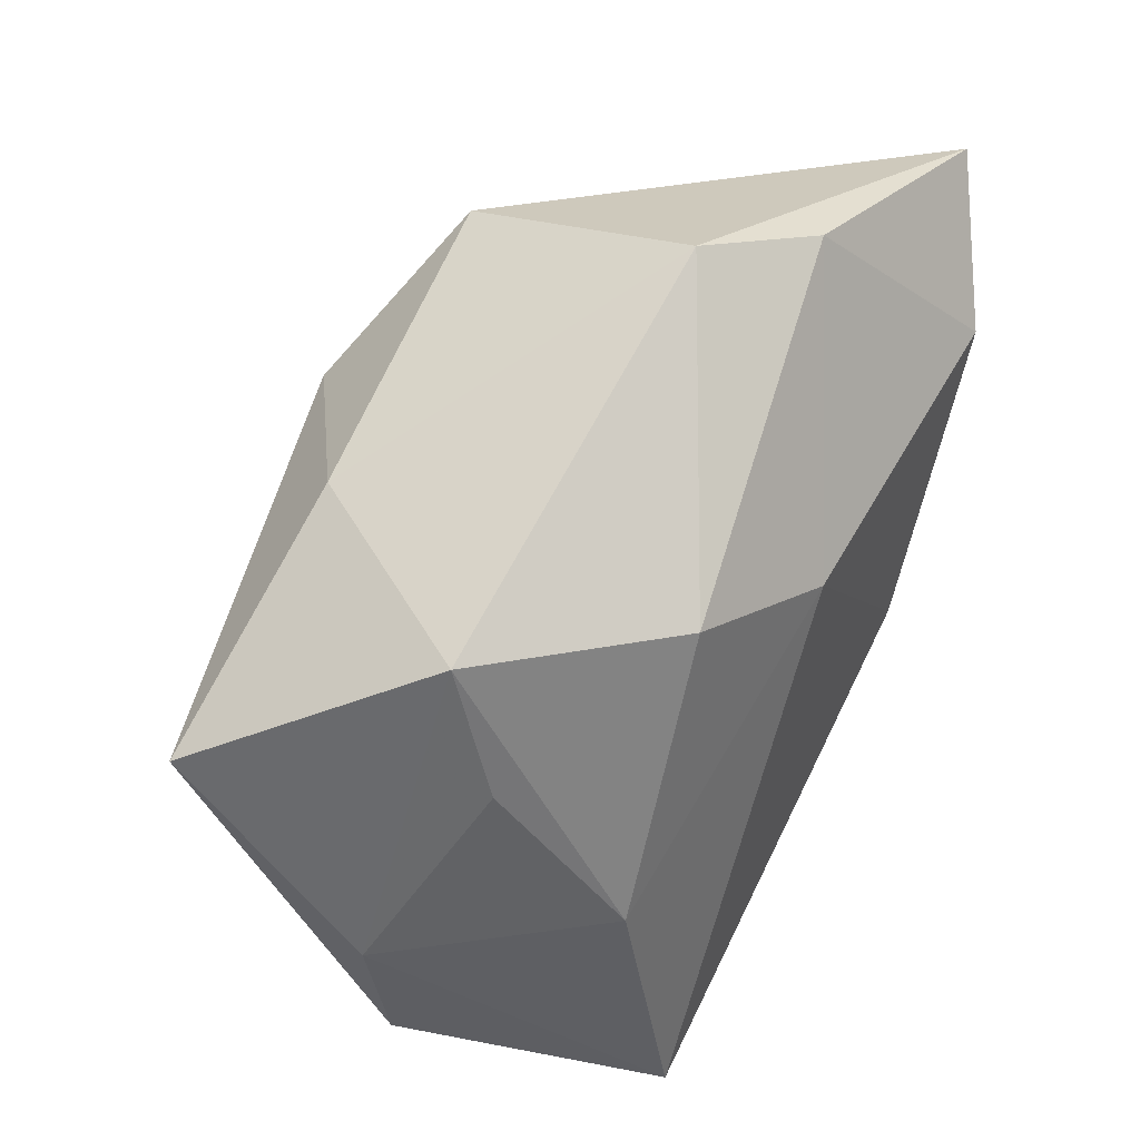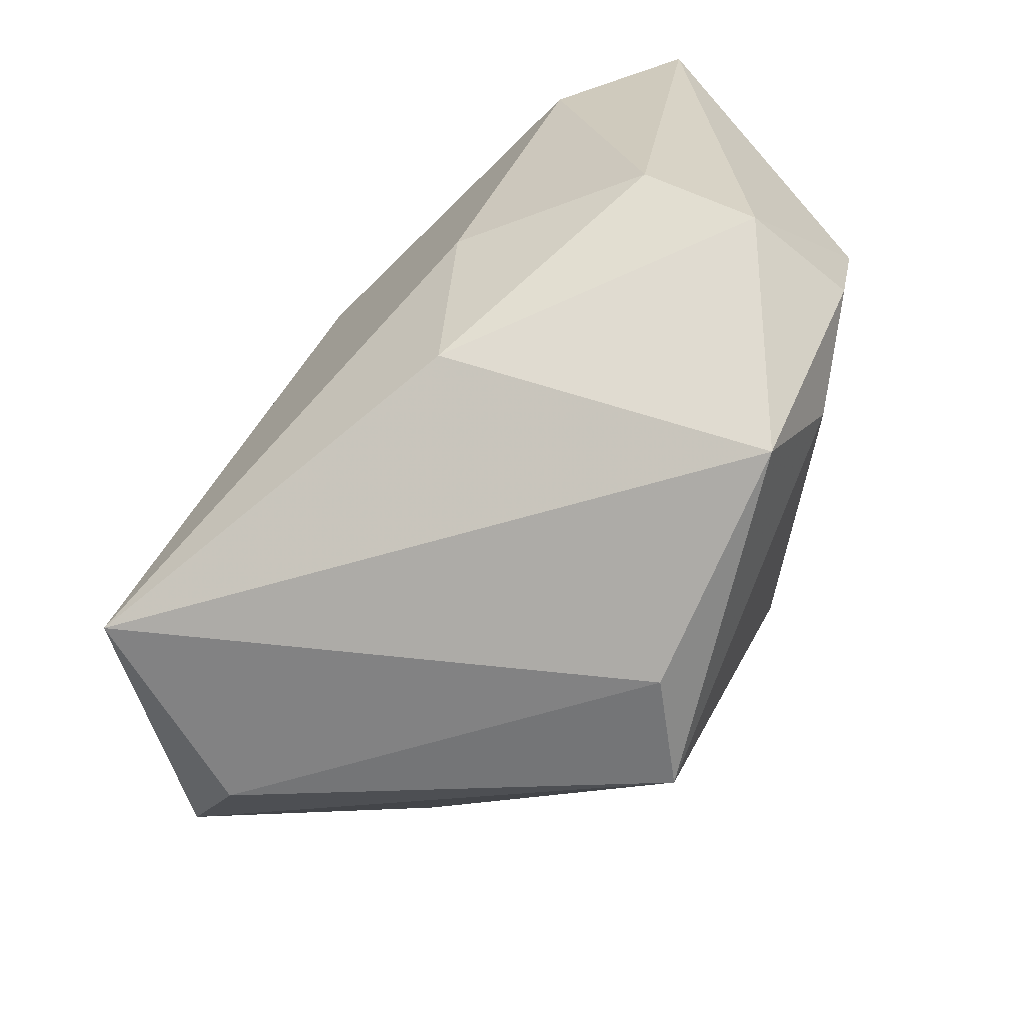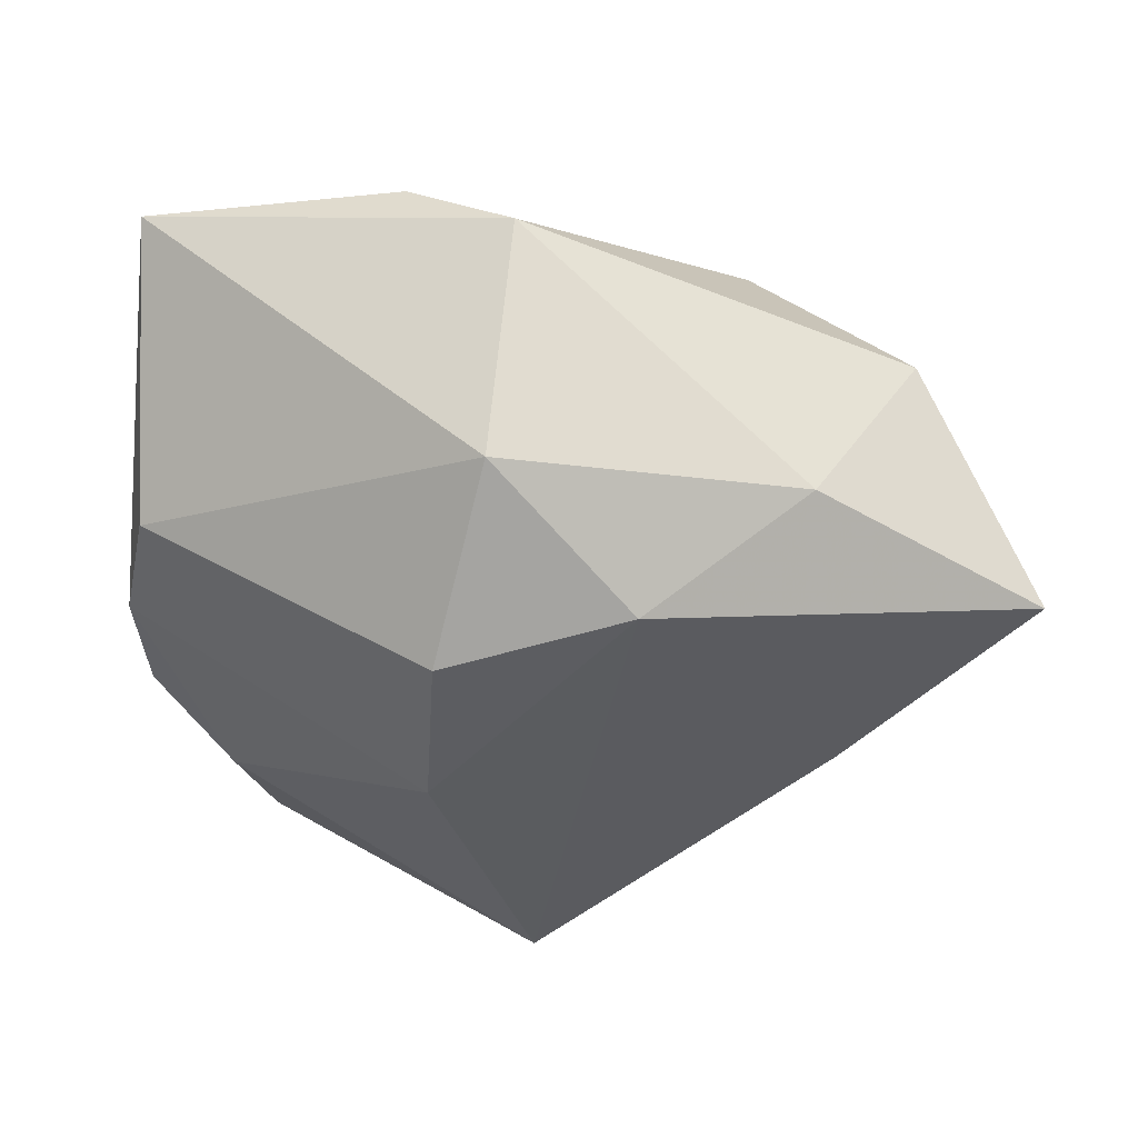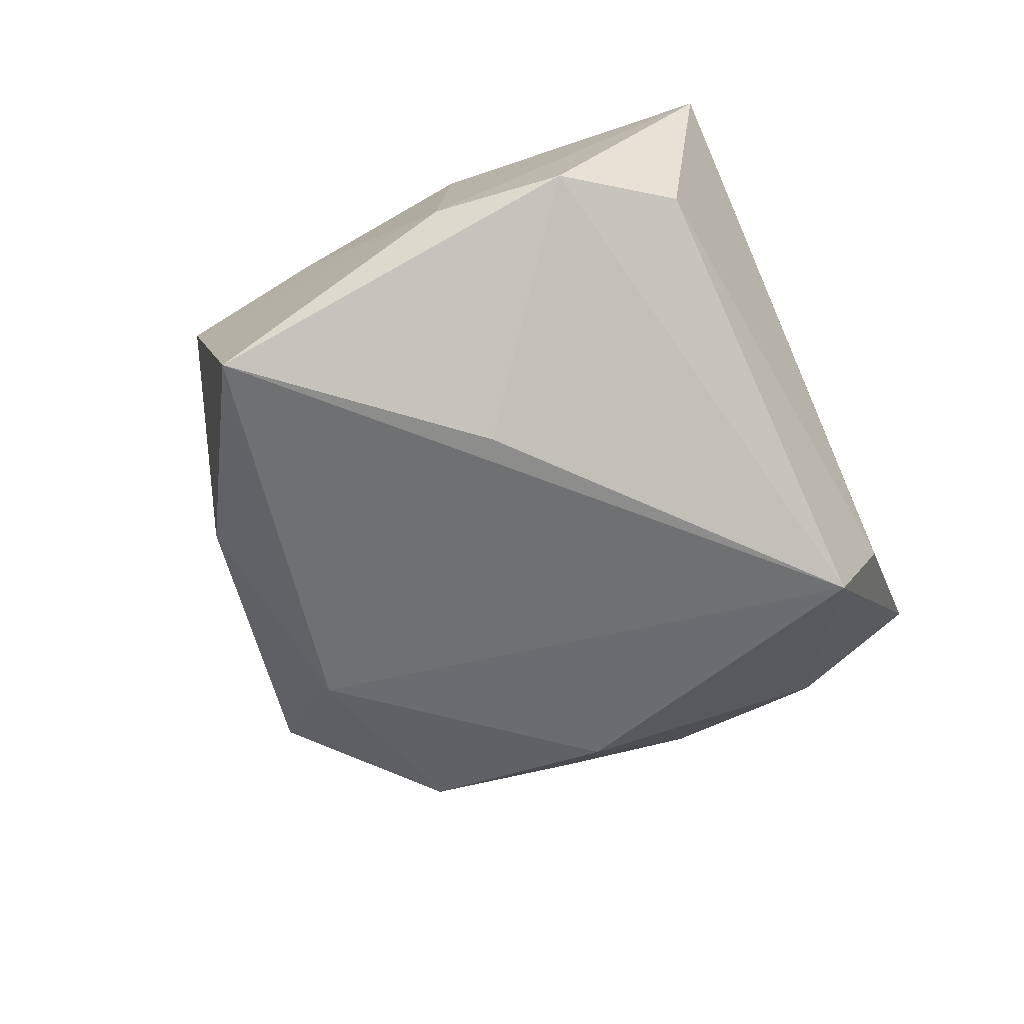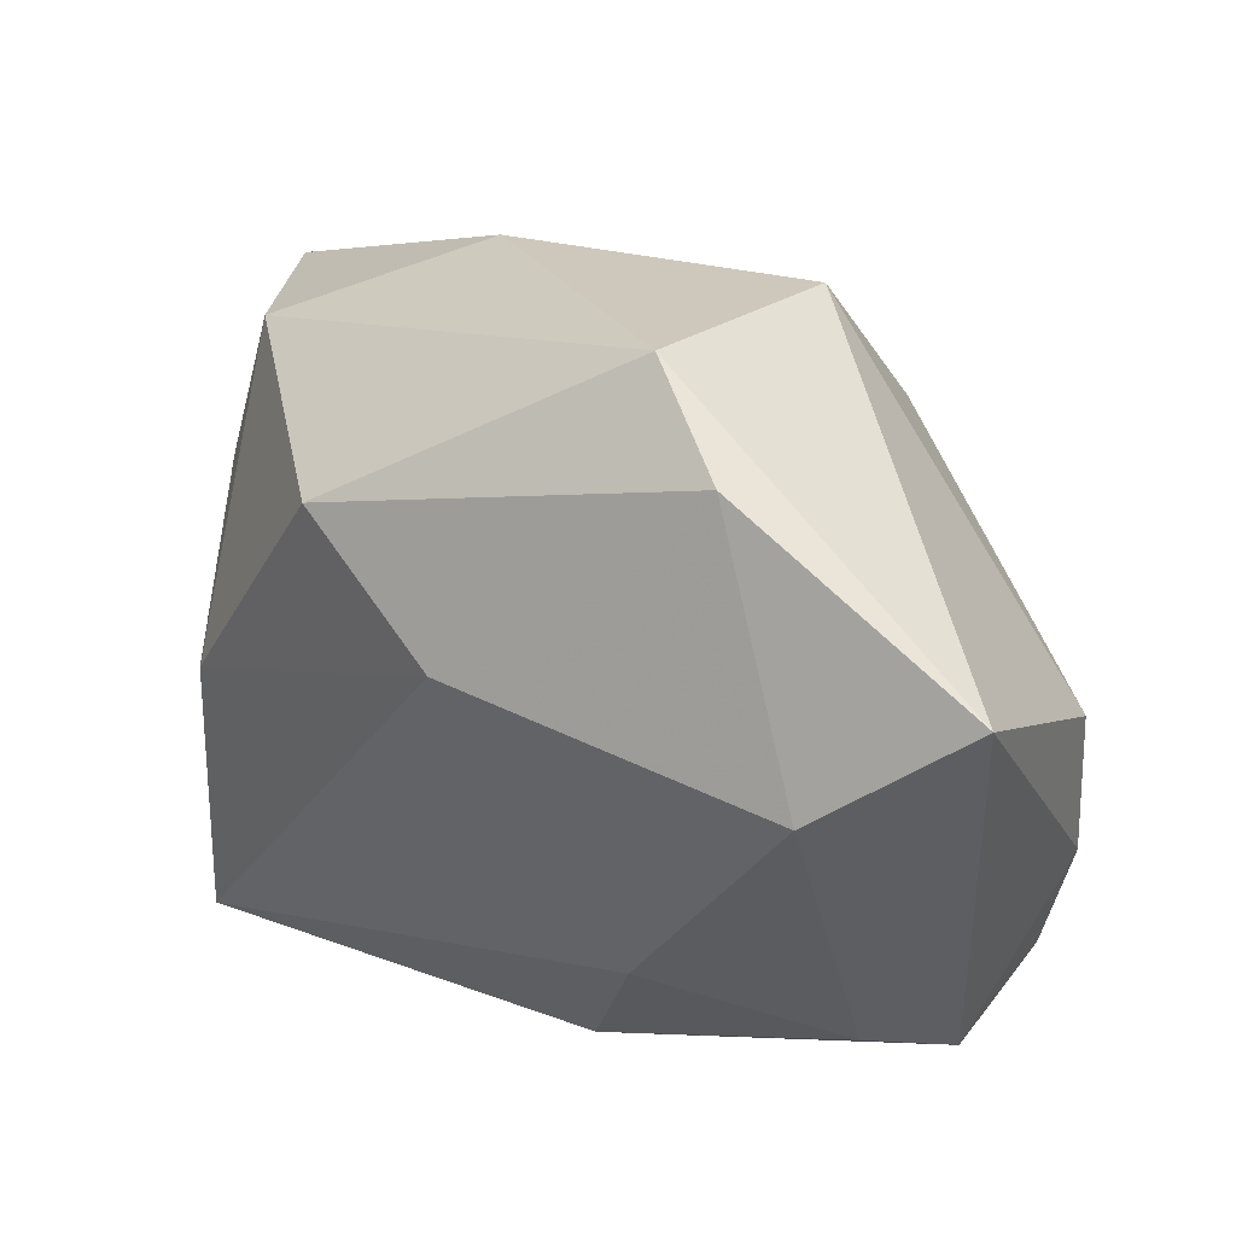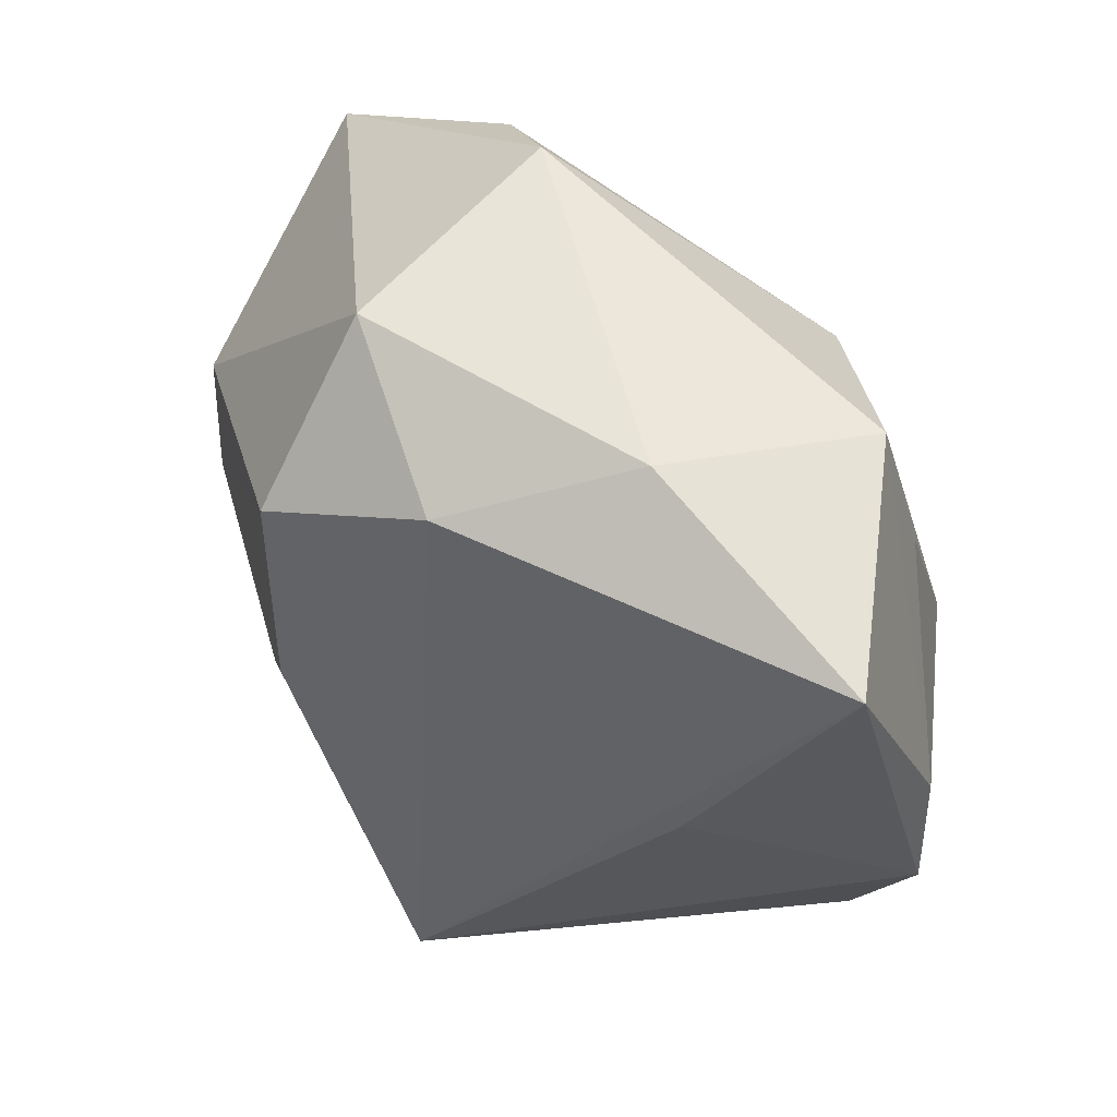
<metadata>
{"format":"obj","ext":"obj","renderer":"f3d","projection":"perspective","resolution":1024,"background":"white","views":[{"elev":50.2,"azim":-60.9,"up":"+Y"},{"elev":-71.5,"azim":44.5,"up":"+Y"},{"elev":-42.7,"azim":175.0,"up":"+Z"},{"elev":-41.6,"azim":-69.6,"up":"+Z"},{"elev":43.9,"azim":33.3,"up":"+Y"},{"elev":35.8,"azim":-140.3,"up":"+Y"}]}
</metadata>
<code>
v 0.03654 -0.01809 0.006772
v 0.005942 0.03742 0.004784
v 0.01544 0.03399 0.0117
v -0.01706 0.02143 0.01767
v -0.0313 0.02414 0.003844
v -0.03236 -0.02633 0.002923
v 0.03757 -0.01562 -0.004105
v -0.001338 -0.03215 -0.02194
v 0.009376 -0.02336 0.01814
v 0.02529 -0.03338 -0.005293
v -0.03258 0.01184 0.007943
v -0.002723 0.01445 0.02195
v -0.04108 -0.005661 -6.1e-06
v 0.03179 -0.01178 0.01512
v 0.004857 -0.03458 -0.01341
v -0.04003 -0.0174 0.001386
v -0.02077 0.02545 -0.01373
v -0.02803 -0.02744 0.02195
v 0.03928 -0.00426 -0.005195
v 0.03928 0.02644 0.01491
v 0.02846 0.01644 0.02175
v -0.04301 0.01378 -0.01512
v 0.01035 -0.00328 -0.02607
v 0.02922 -0.02163 -0.009454
v 0.007503 0.03023 -0.01707
v -0.006127 0.01919 -0.02398
v -0.02954 -0.002232 0.0183
v 0.03762 0.008497 -0.006666
v 0.01073 0.01403 -0.02655
v 0.01503 -0.008066 0.02195
v -0.02746 -0.006254 -0.01712
f 1 19 20
f 18 30 12
f 23 19 24
f 24 8 23
f 10 8 24
f 28 25 20
f 20 19 28
f 3 4 12
f 23 8 26
f 8 22 26
f 31 8 16
f 16 22 31
f 31 22 8
f 14 1 20
f 7 1 10
f 19 1 7
f 10 24 7
f 7 24 19
f 15 8 10
f 10 18 15
f 16 8 6
f 6 18 16
f 8 15 6
f 6 15 18
f 10 1 9
f 9 18 10
f 1 14 9
f 30 18 9
f 9 14 30
f 25 28 29
f 23 26 29
f 29 26 25
f 29 19 23
f 29 28 19
f 20 25 2
f 2 3 20
f 4 3 2
f 2 5 4
f 21 14 20
f 30 14 21
f 12 30 21
f 21 3 12
f 20 3 21
f 22 5 17
f 5 2 17
f 17 2 25
f 25 26 17
f 17 26 22
f 12 4 27
f 27 18 12
f 4 5 27
f 5 11 27
f 13 27 11
f 13 22 16
f 16 18 13
f 18 27 13
f 13 5 22
f 13 11 5

</code>
